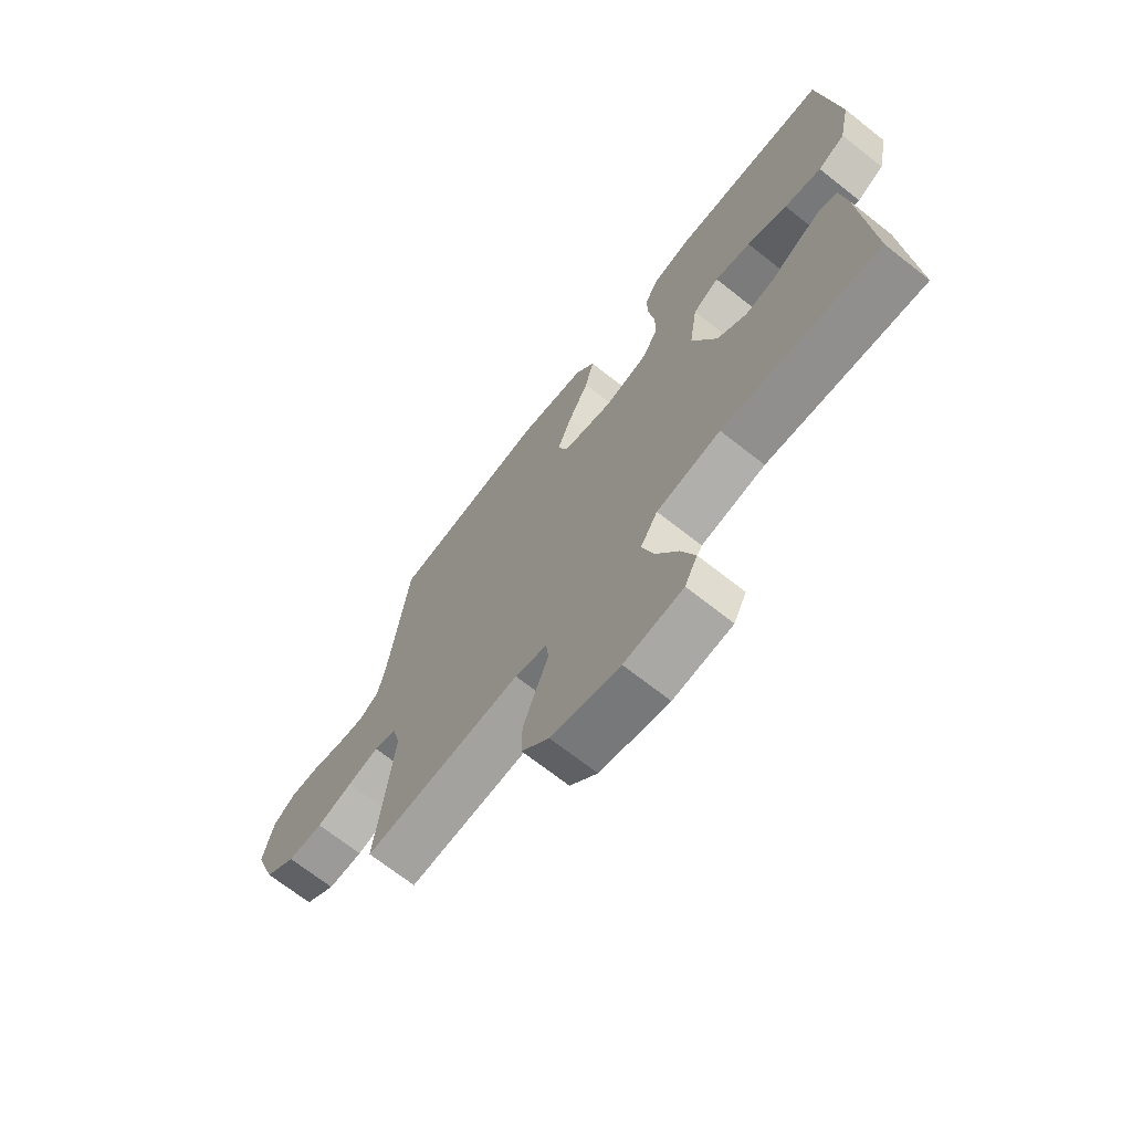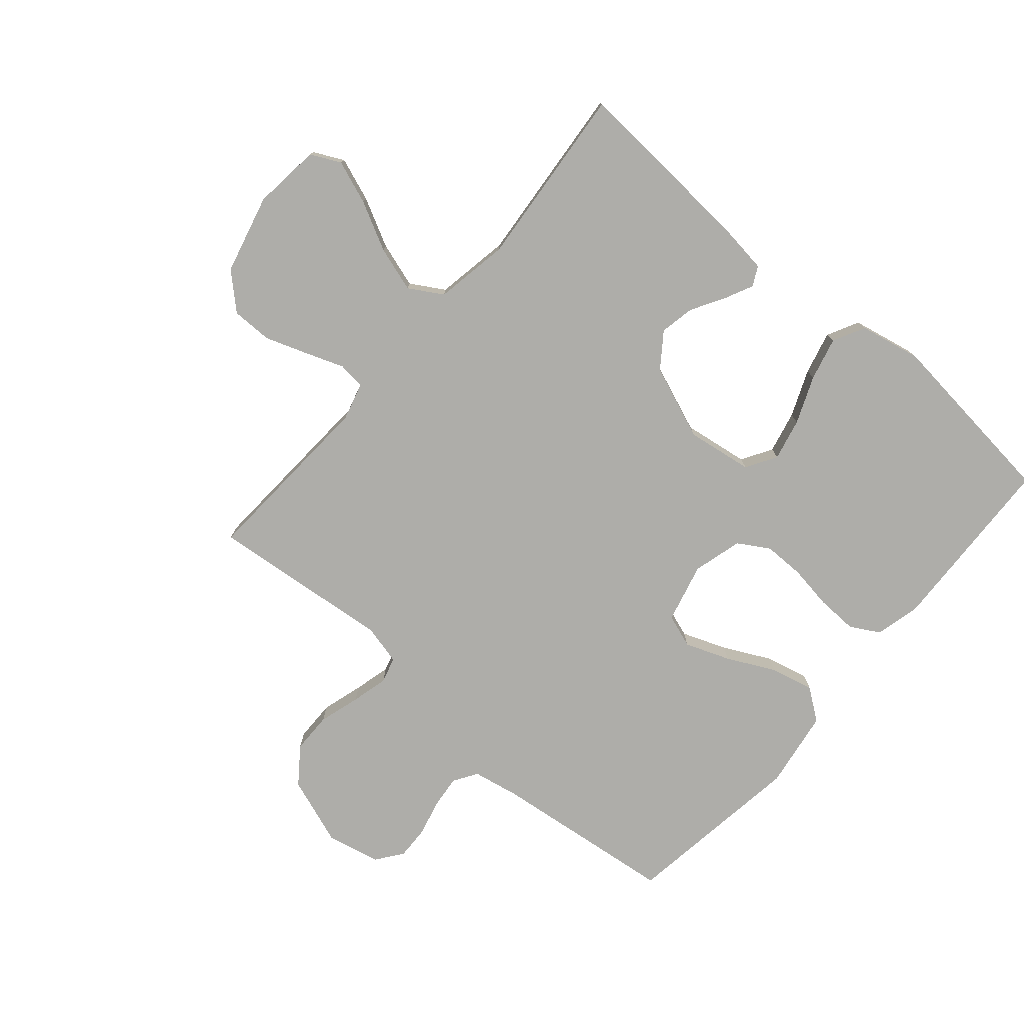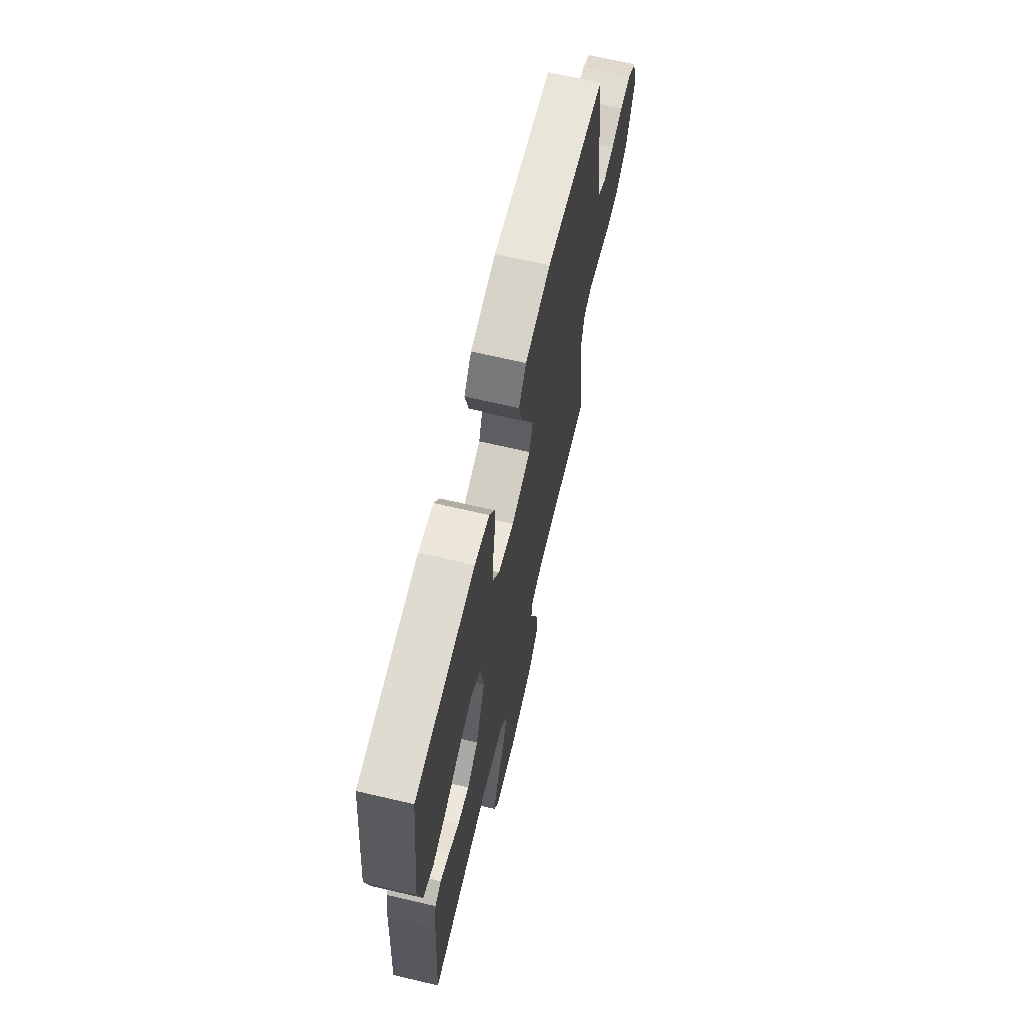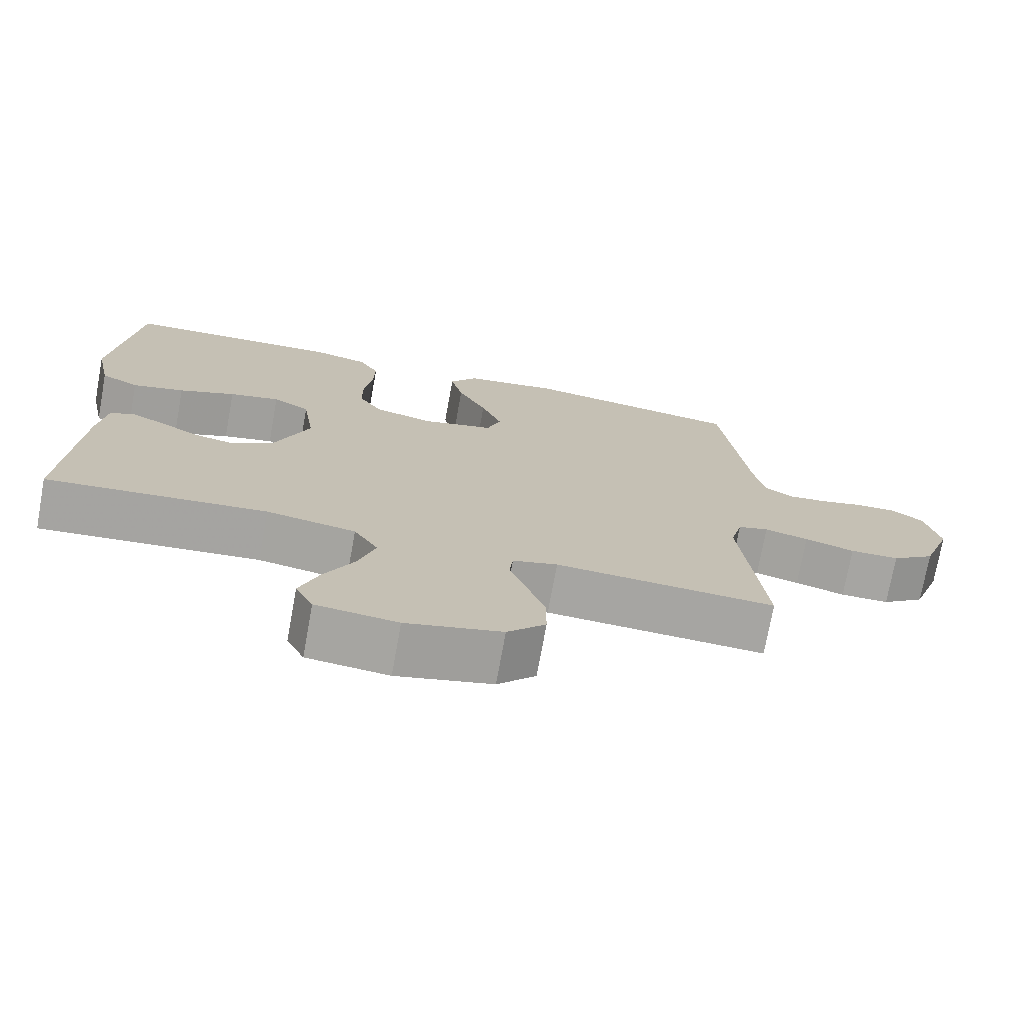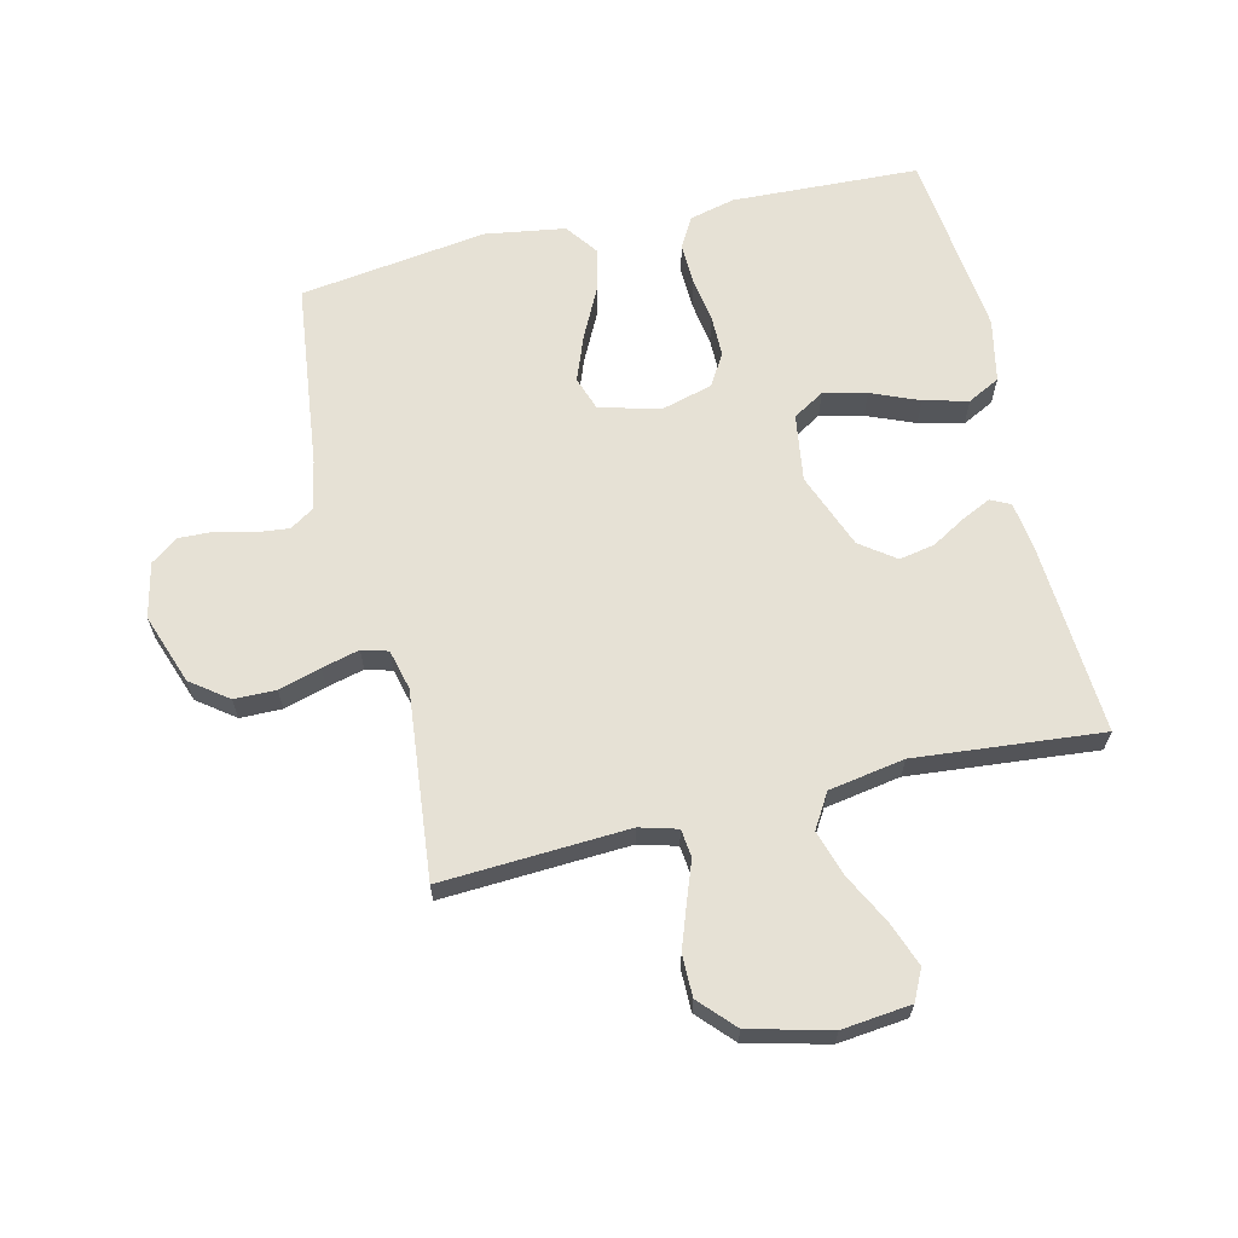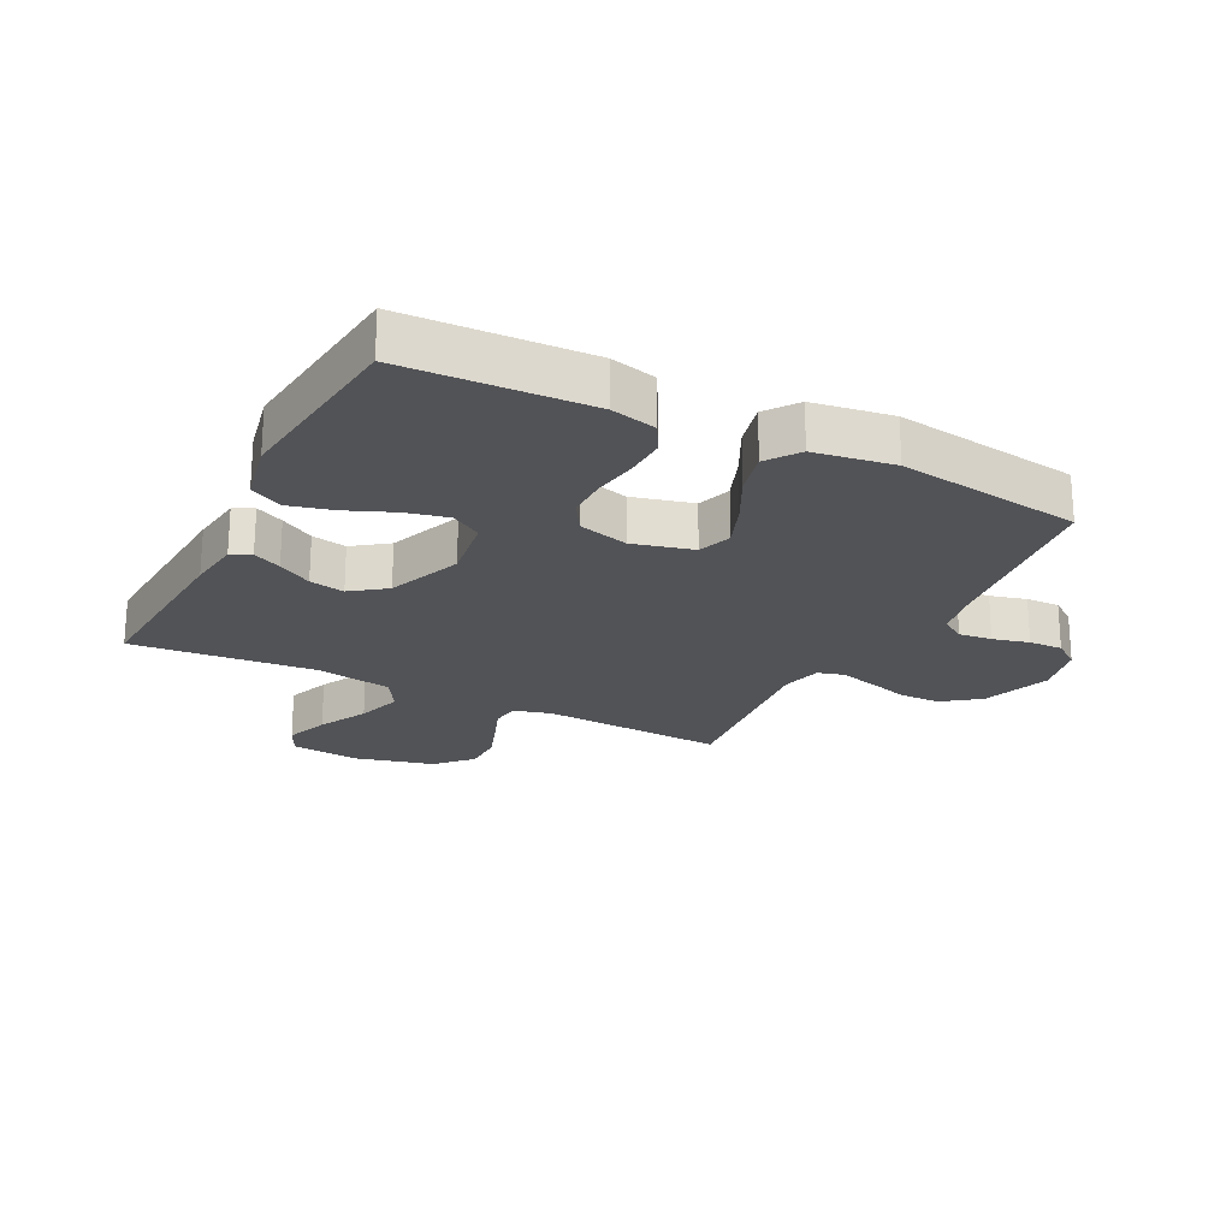
<metadata>
{"format":"obj","ext":"obj","renderer":"f3d","projection":"perspective","resolution":1024,"background":"white","views":[{"elev":-70.0,"azim":-128.2,"up":"+Z"},{"elev":-77.1,"azim":-130.8,"up":"+Y"},{"elev":67.4,"azim":-76.8,"up":"+Z"},{"elev":-73.7,"azim":-10.3,"up":"+Z"},{"elev":64.8,"azim":166.6,"up":"+Y"},{"elev":-22.3,"azim":-27.0,"up":"+Y"}]}
</metadata>
<code>
v 0.5 0.07 0.5
v 0.536 0.07 0.2
v 0.551 0.07 0.122
v 0.59 0.07 0.097
v 0.644 0.07 0.103
v 0.703 0.07 0.118
v 0.758 0.07 0.12
v 0.801 0.07 0.088
v 0.821 0.07 0
v 0.781 0.07 -0.113
v 0.722 0.07 -0.157
v 0.655 0.07 -0.158
v 0.587 0.07 -0.138
v 0.527 0.07 -0.123
v 0.485 0.07 -0.135
v 0.469 0.07 -0.2
v 0.5 0.07 -0.5
v 0.2 0.07 -0.484
v 0.139 0.07 -0.501
v 0.134 0.07 -0.546
v 0.157 0.07 -0.608
v 0.182 0.07 -0.678
v 0.182 0.07 -0.745
v 0.13 0.07 -0.801
v 0 0.07 -0.834
v -0.111 0.07 -0.822
v -0.135 0.07 -0.773
v -0.109 0.07 -0.702
v -0.068 0.07 -0.622
v -0.045 0.07 -0.548
v -0.078 0.07 -0.493
v -0.2 0.07 -0.472
v -0.5 0.07 -0.5
v -0.481 0.07 -0.2
v -0.47 0.07 -0.114
v -0.438 0.07 -0.098
v -0.392 0.07 -0.12
v -0.337 0.07 -0.152
v -0.28 0.07 -0.163
v -0.224 0.07 -0.122
v -0.177 0.07 0
v -0.193 0.07 0.108
v -0.243 0.07 0.138
v -0.312 0.07 0.122
v -0.389 0.07 0.09
v -0.46 0.07 0.072
v -0.512 0.07 0.099
v -0.533 0.07 0.2
v -0.5 0.07 0.5
v -0.2 0.07 0.513
v -0.126 0.07 0.495
v -0.099 0.07 0.447
v -0.101 0.07 0.38
v -0.112 0.07 0.308
v -0.112 0.07 0.241
v -0.081 0.07 0.19
v 0 0.07 0.168
v 0.098 0.07 0.193
v 0.117 0.07 0.248
v 0.089 0.07 0.321
v 0.05 0.07 0.399
v 0.033 0.07 0.47
v 0.071 0.07 0.522
v 0.2 0.07 0.542
v 0.5 0 0.5
v 0.536 0 0.2
v 0.551 0 0.122
v 0.59 0 0.097
v 0.644 0 0.103
v 0.703 0 0.118
v 0.758 0 0.12
v 0.801 0 0.088
v 0.821 0 0
v 0.781 0 -0.113
v 0.722 0 -0.157
v 0.655 0 -0.158
v 0.587 0 -0.138
v 0.527 0 -0.123
v 0.485 0 -0.135
v 0.469 0 -0.2
v 0.5 0 -0.5
v 0.2 0 -0.484
v 0.139 0 -0.501
v 0.134 0 -0.546
v 0.157 0 -0.608
v 0.182 0 -0.678
v 0.182 0 -0.745
v 0.13 0 -0.801
v 0 0 -0.834
v -0.111 0 -0.822
v -0.135 0 -0.773
v -0.109 0 -0.702
v -0.068 0 -0.622
v -0.045 0 -0.548
v -0.078 0 -0.493
v -0.2 0 -0.472
v -0.5 0 -0.5
v -0.481 0 -0.2
v -0.47 0 -0.114
v -0.438 0 -0.098
v -0.392 0 -0.12
v -0.337 0 -0.152
v -0.28 0 -0.163
v -0.224 0 -0.122
v -0.177 0 0
v -0.193 0 0.108
v -0.243 0 0.138
v -0.312 0 0.122
v -0.389 0 0.09
v -0.46 0 0.072
v -0.512 0 0.099
v -0.533 0 0.2
v -0.5 0 0.5
v -0.2 0 0.513
v -0.126 0 0.495
v -0.099 0 0.447
v -0.101 0 0.38
v -0.112 0 0.308
v -0.112 0 0.241
v -0.081 0 0.19
v 0 0 0.168
v 0.098 0 0.193
v 0.117 0 0.248
v 0.089 0 0.321
v 0.05 0 0.399
v 0.033 0 0.47
v 0.071 0 0.522
v 0.2 0 0.542
f 64 1 2
f 63 64 2
f 62 63 2
f 61 62 2
f 60 61 2
f 59 60 2 3
f 58 59 3 4
f 57 58 4
f 52 53 54
f 51 52 54
f 50 51 54
f 49 50 54
f 48 49 54
f 47 48 54
f 46 47 54
f 45 46 54
f 44 45 54
f 43 44 54 55
f 42 43 55 56
f 36 37 38
f 35 36 38
f 34 35 38
f 33 34 38
f 32 33 38
f 31 32 38 39
f 27 28 29
f 26 27 29
f 25 26 29
f 24 25 29
f 23 24 29
f 22 23 29
f 21 22 29
f 20 21 29
f 19 20 29 30
f 18 19 30 31
f 16 17 18
f 31 39 40
f 18 31 40
f 16 18 40
f 15 16 40
f 11 12 13
f 10 11 13
f 9 10 13
f 8 9 13
f 7 8 13
f 6 7 13
f 5 6 13
f 4 5 13 14
f 41 42 56 57
f 40 41 57
f 15 40 57
f 14 15 57
f 4 14 57
f 66 65 128
f 66 128 127
f 66 127 126
f 66 126 125
f 66 125 124
f 67 66 124 123
f 68 67 123 122
f 68 122 121
f 118 117 116
f 118 116 115
f 118 115 114
f 118 114 113
f 118 113 112
f 118 112 111
f 118 111 110
f 118 110 109
f 118 109 108
f 119 118 108 107
f 120 119 107 106
f 102 101 100
f 102 100 99
f 102 99 98
f 102 98 97
f 102 97 96
f 103 102 96 95
f 93 92 91
f 93 91 90
f 93 90 89
f 93 89 88
f 93 88 87
f 93 87 86
f 93 86 85
f 93 85 84
f 94 93 84 83
f 95 94 83 82
f 82 81 80
f 104 103 95
f 104 95 82
f 104 82 80
f 104 80 79
f 77 76 75
f 77 75 74
f 77 74 73
f 77 73 72
f 77 72 71
f 77 71 70
f 77 70 69
f 78 77 69 68
f 121 120 106 105
f 121 105 104
f 121 104 79
f 121 79 78
f 121 78 68
f 1 65 66 2
f 2 66 67 3
f 3 67 68 4
f 4 68 69 5
f 5 69 70 6
f 6 70 71 7
f 7 71 72 8
f 8 72 73 9
f 9 73 74 10
f 10 74 75 11
f 11 75 76 12
f 12 76 77 13
f 13 77 78 14
f 14 78 79 15
f 15 79 80 16
f 16 80 81 17
f 17 81 82 18
f 18 82 83 19
f 19 83 84 20
f 20 84 85 21
f 21 85 86 22
f 22 86 87 23
f 23 87 88 24
f 24 88 89 25
f 25 89 90 26
f 26 90 91 27
f 27 91 92 28
f 28 92 93 29
f 29 93 94 30
f 30 94 95 31
f 31 95 96 32
f 32 96 97 33
f 33 97 98 34
f 34 98 99 35
f 35 99 100 36
f 36 100 101 37
f 37 101 102 38
f 38 102 103 39
f 39 103 104 40
f 40 104 105 41
f 41 105 106 42
f 42 106 107 43
f 43 107 108 44
f 44 108 109 45
f 45 109 110 46
f 46 110 111 47
f 47 111 112 48
f 48 112 113 49
f 49 113 114 50
f 50 114 115 51
f 51 115 116 52
f 52 116 117 53
f 53 117 118 54
f 54 118 119 55
f 55 119 120 56
f 56 120 121 57
f 57 121 122 58
f 58 122 123 59
f 59 123 124 60
f 60 124 125 61
f 61 125 126 62
f 62 126 127 63
f 63 127 128 64
f 64 128 65 1

</code>
